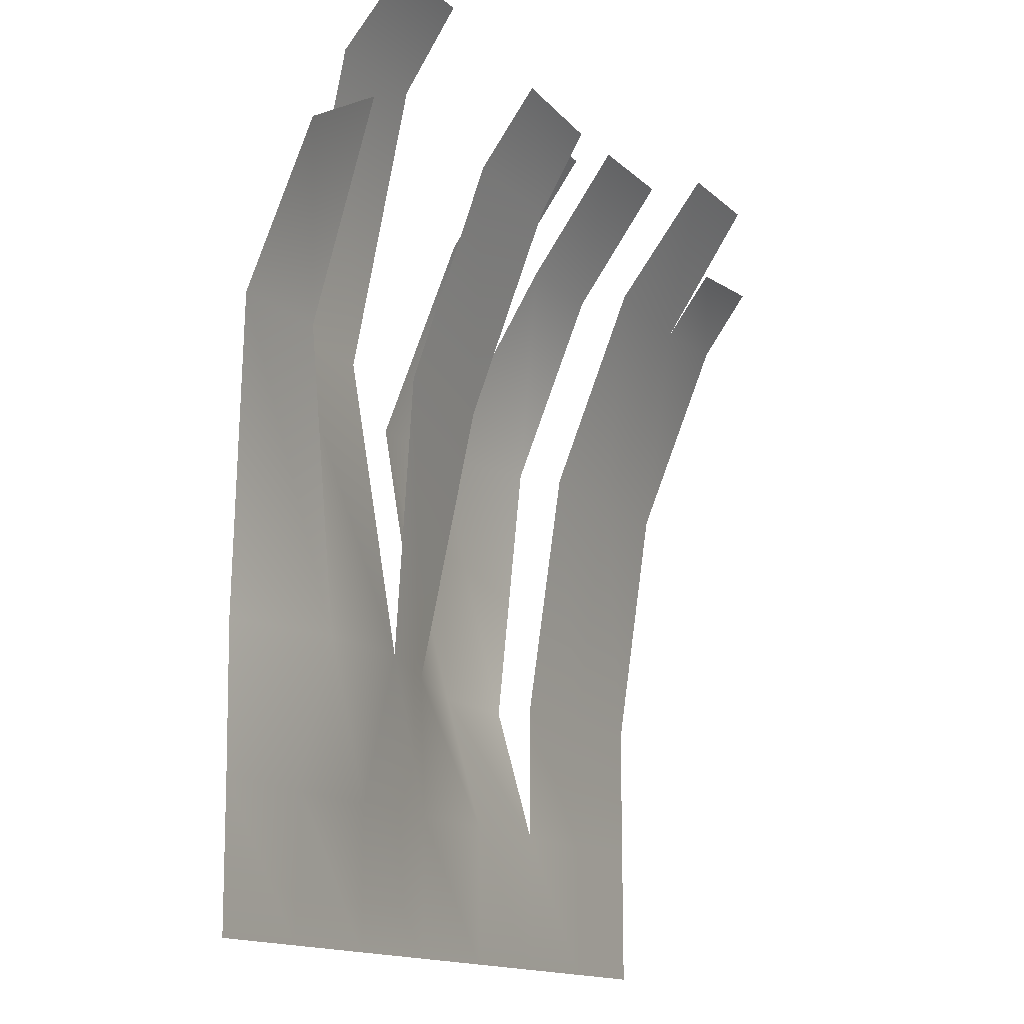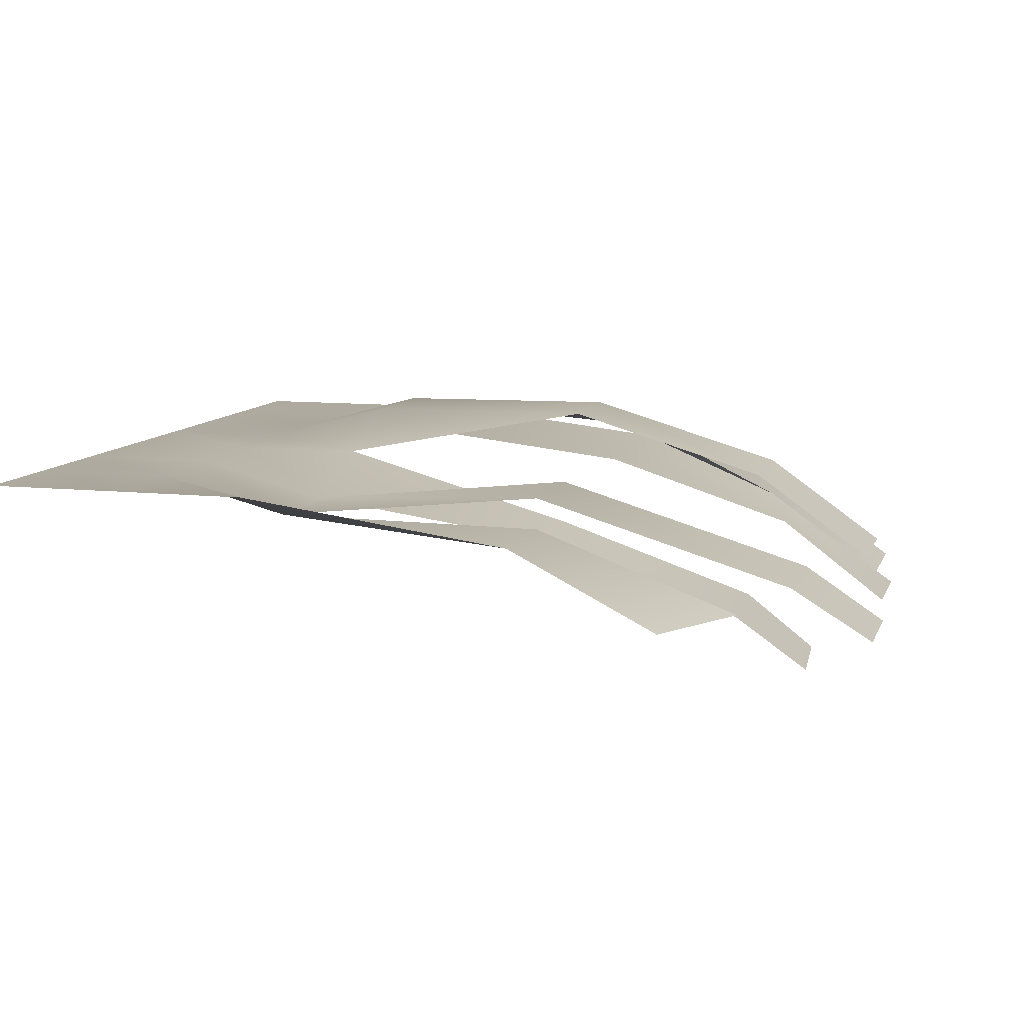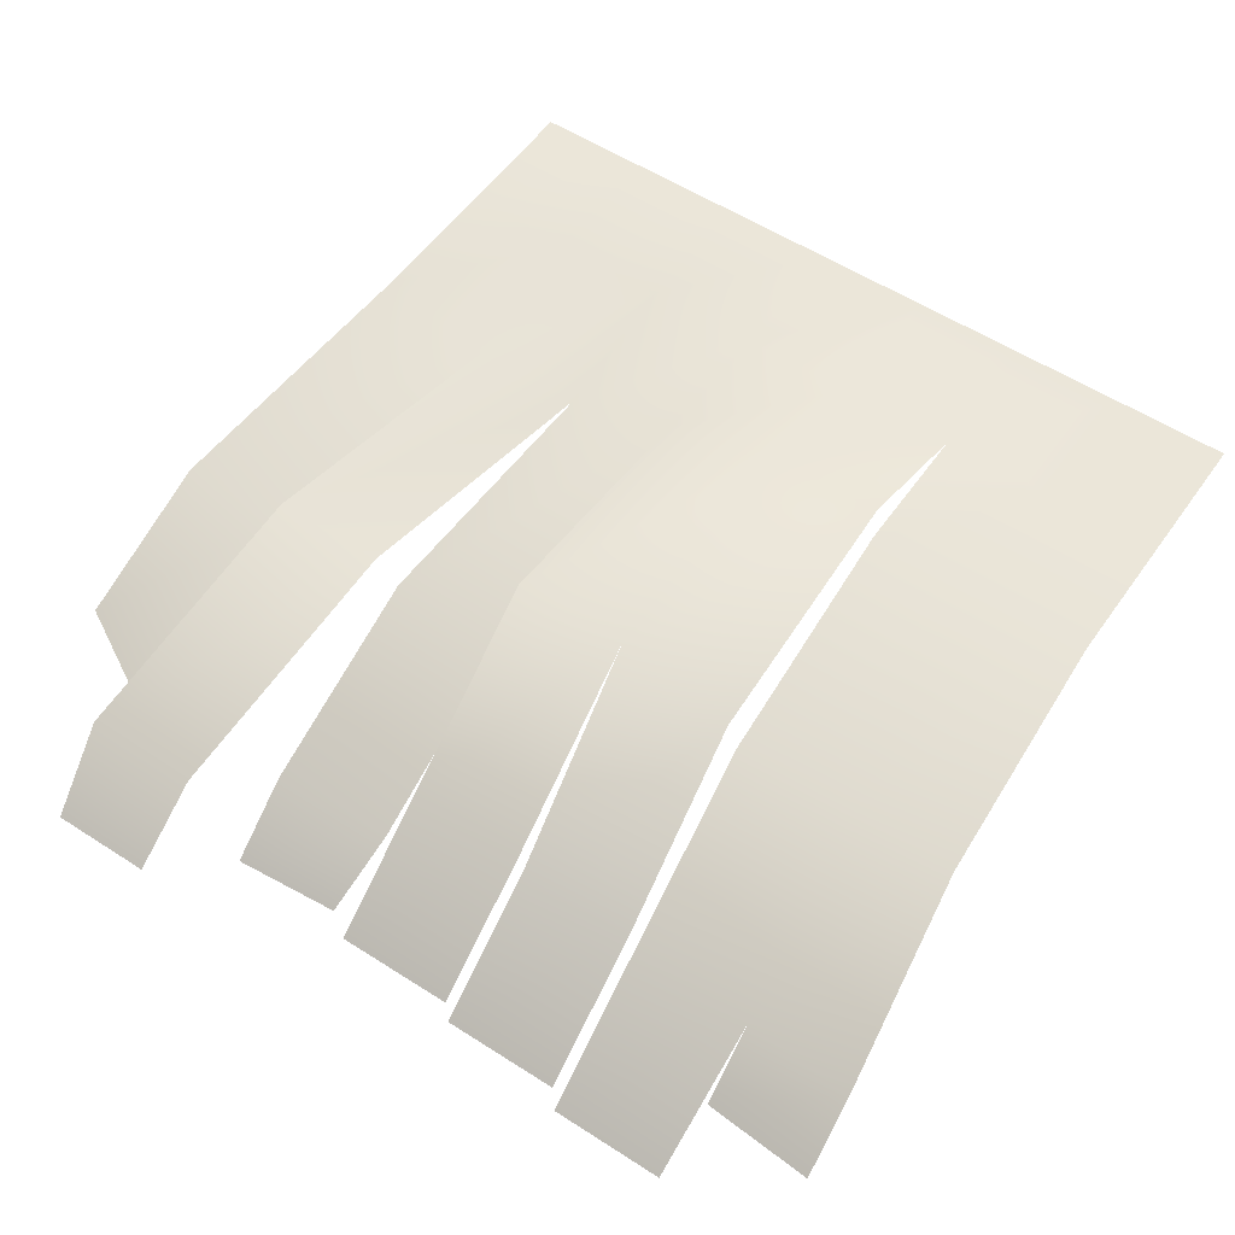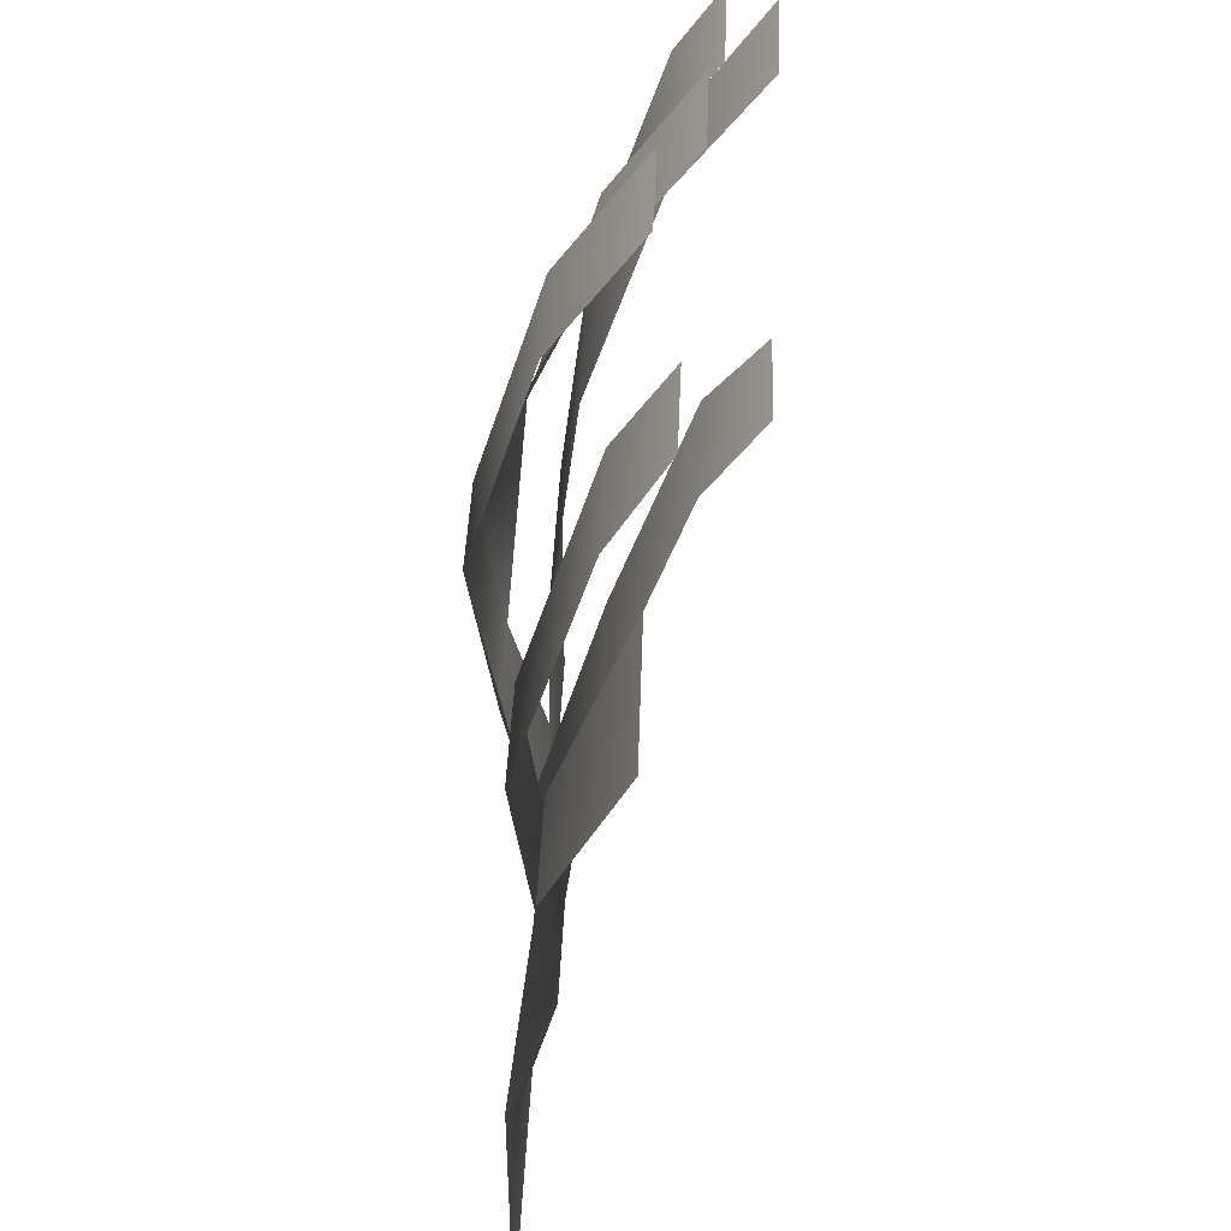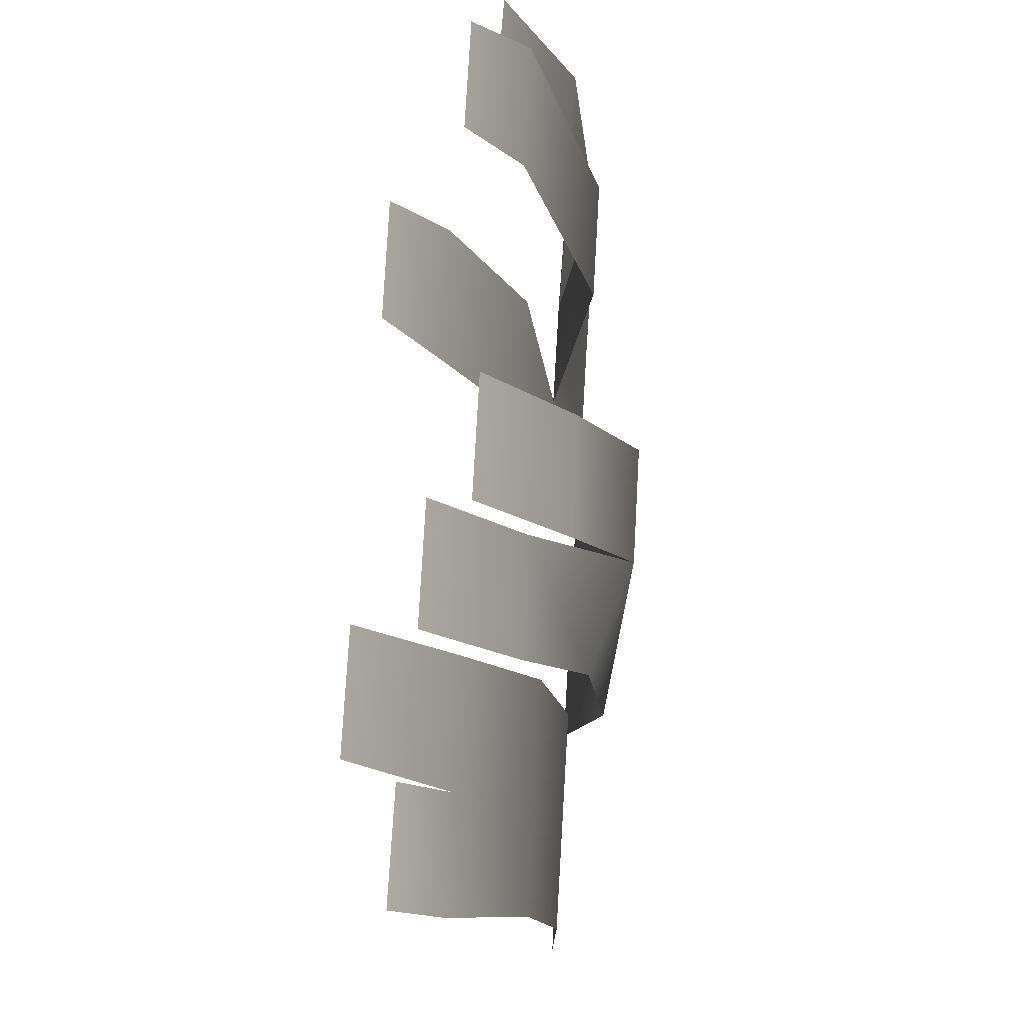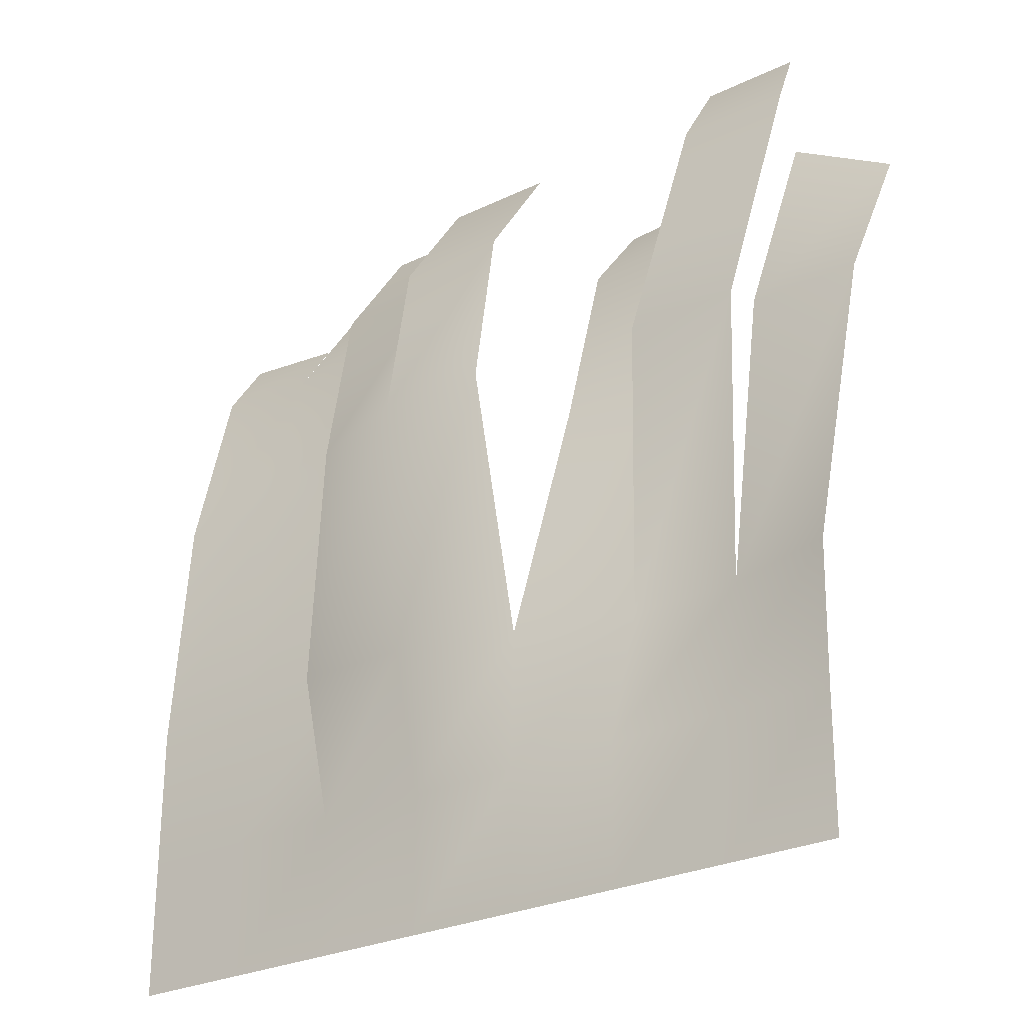
<metadata>
{"format":"obj","ext":"obj","renderer":"f3d","projection":"perspective","resolution":1024,"background":"white","views":[{"elev":-13.5,"azim":117.9,"up":"+Y"},{"elev":9.5,"azim":105.6,"up":"+Z"},{"elev":55.7,"azim":-145.6,"up":"+Z"},{"elev":43.1,"azim":92.4,"up":"+Y"},{"elev":75.6,"azim":-86.6,"up":"+Y"},{"elev":-26.5,"azim":37.0,"up":"+Y"}]}
</metadata>
<code>
g Plane.010_Plane.028
v 0.3945 0.001647 -0.2542
v 0.4421 0.7374 -0.3621
v -0.3125 -0.000908 -0.2542
v -0.07679 -5.6e-05 -0.2542
v 0.1589 0.000795 -0.2542
v 0.1822 0.7719 -0.3982
v -0.1095 0.7634 -0.3069
v -0.3507 0.7493 -0.3607
v 0.1649 0.2878 -0.2907
v -0.07412 0.2835 -0.2157
v -0.3113 0.2849 -0.2542
v 0.1892 0.5597 -0.3235
v -0.08112 0.5574 -0.2
v -0.3252 0.5415 -0.2868
v -0.1946 -0.000482 -0.2542
v -0.2273 0.7626 -0.3063
v -0.192 0.2827 -0.2154
v -0.1989 0.5565 -0.2398
v 0.04104 0.00037 -0.2542
v 0.05507 0.7637 -0.3979
v 0.04647 0.285 -0.2525
v 0.06579 0.5535 -0.3235
v 0.2767 0.001221 -0.2542
v 0.3348 0.7974 -0.3619
v 0.281 0.2878 -0.2907
v 0.3187 0.5841 -0.287
v -0.4643 0.7576 -0.3605
v -0.4292 0.2845 -0.2542
v -0.4404 0.5465 -0.2868
v -0.4303 -0.001334 -0.2542
v -0.3533 0.8176 -0.4096
v -0.4666 0.8267 -0.4093
v -0.1122 0.8898 -0.3967
v -0.3465 0.8859 -0.4546
v -0.2301 0.889 -0.3962
v 0.005588 0.8905 -0.3571
v 0.1794 0.8471 -0.4517
v 0.06824 0.8383 -0.4515
v 0.3229 0.9321 -0.3841
v 0.3951 0.1446 -0.2542
v -0.3119 0.142 -0.2542
v -0.07623 0.1429 -0.2542
v 0.1594 0.1437 -0.2542
v -0.1941 0.1424 -0.2542
v 0.04161 0.1433 -0.2542
v 0.2773 0.1441 -0.2542
v -0.4297 0.1416 -0.2542
v 0.3973 0.2879 -0.2542
v 0.4323 0.5836 -0.2871
v -0.2049 0.547 -0.2868
v -0.2267 0.7625 -0.3609
v -0.1935 0.2854 -0.2542
v 0.03671 0.5582 -0.2003
v 0.008378 0.7642 -0.2673
v 0.3114 0.5824 -0.2557
v 0.338 0.8511 -0.3306
v -0.2287 0.8862 -0.4549
v 0.1936 0.582 -0.2557
v -0.1095 0.7634 -0.2667
v 0.2202 0.8508 -0.3303
v -0.1122 0.8898 -0.3566
v 0.2202 0.9318 -0.3839
f 26 49 2 24
f 46 40 48 25
f 25 48 49 26
f 28 11 14 29
f 17 10 13 18
f 21 9 12 22
f 47 41 11 28
f 44 42 10 17
f 45 43 9 21
f 29 14 8 27
f 18 13 7 16
f 22 12 6 20
f 14 50 51 8
f 41 44 52 11
f 11 52 50 14
f 13 53 54 59
f 42 45 21 10
f 10 21 53 13
f 9 25 55 58
f 43 46 25 9
f 58 55 56 60
f 27 8 31 32
f 16 7 33 35
f 8 51 57 34
f 59 54 36 61
f 20 6 37 38
f 60 56 39 62
f 5 23 46 43
f 4 19 45 42
f 3 15 44 41
f 19 5 43 45
f 15 4 42 44
f 30 3 41 47
f 23 1 40 46

</code>
